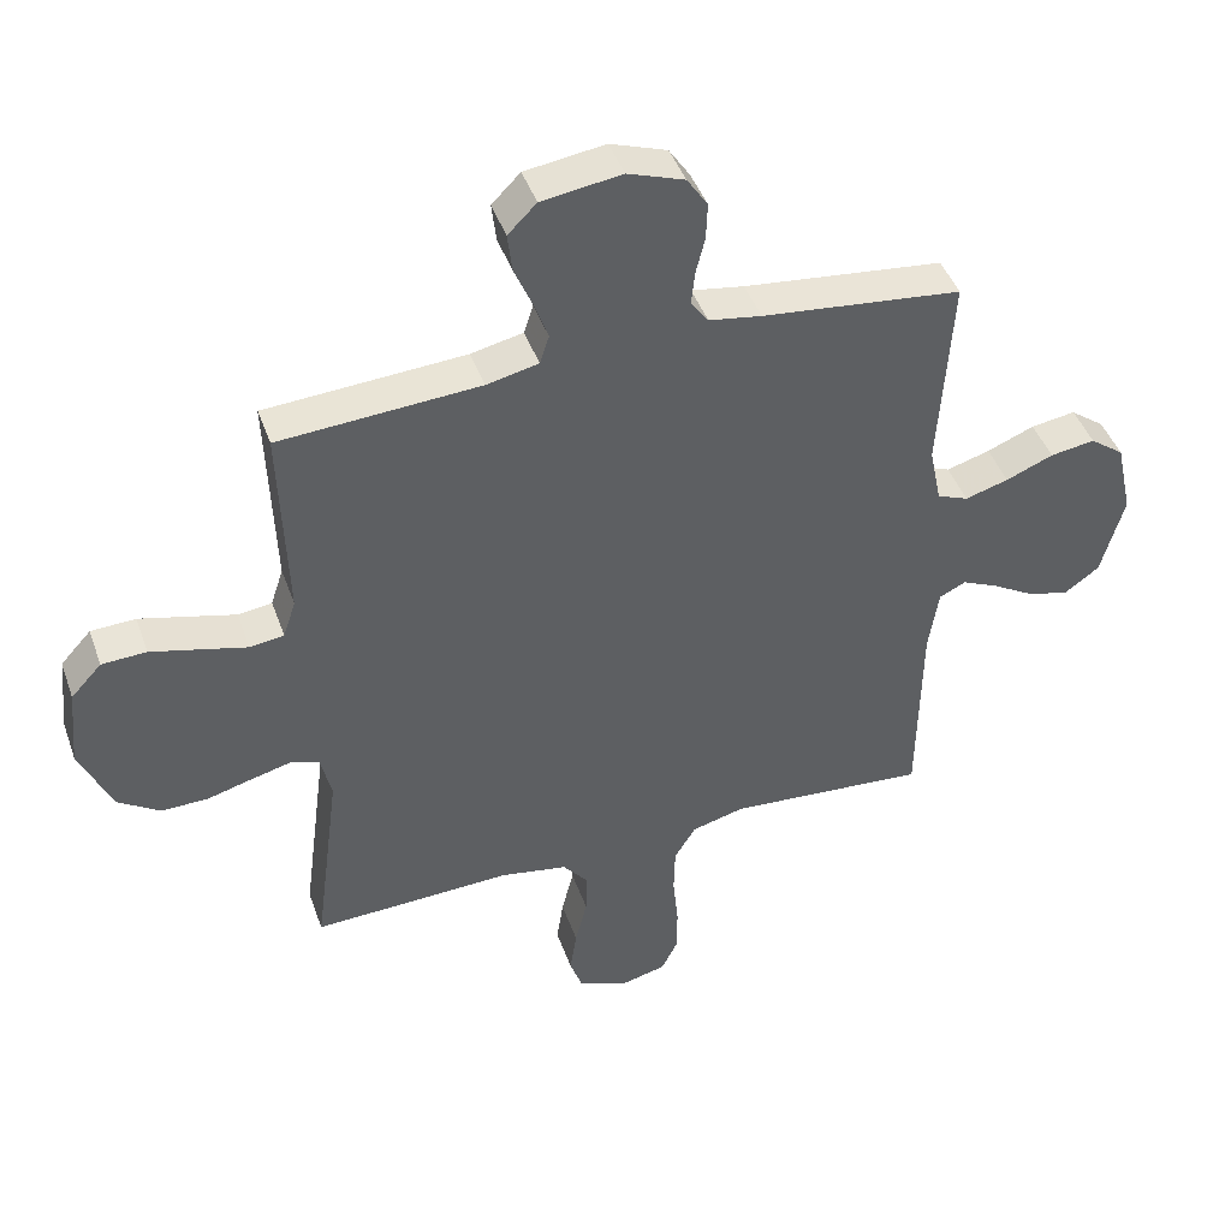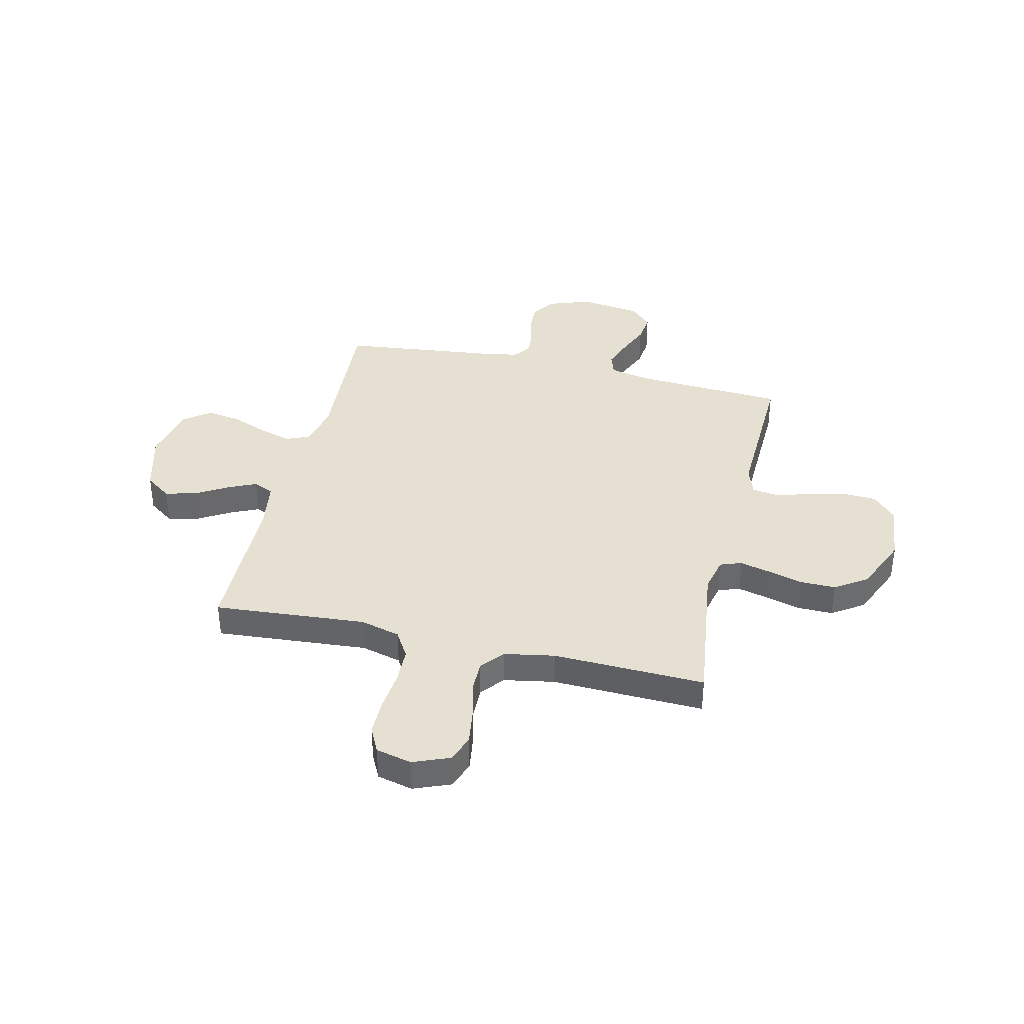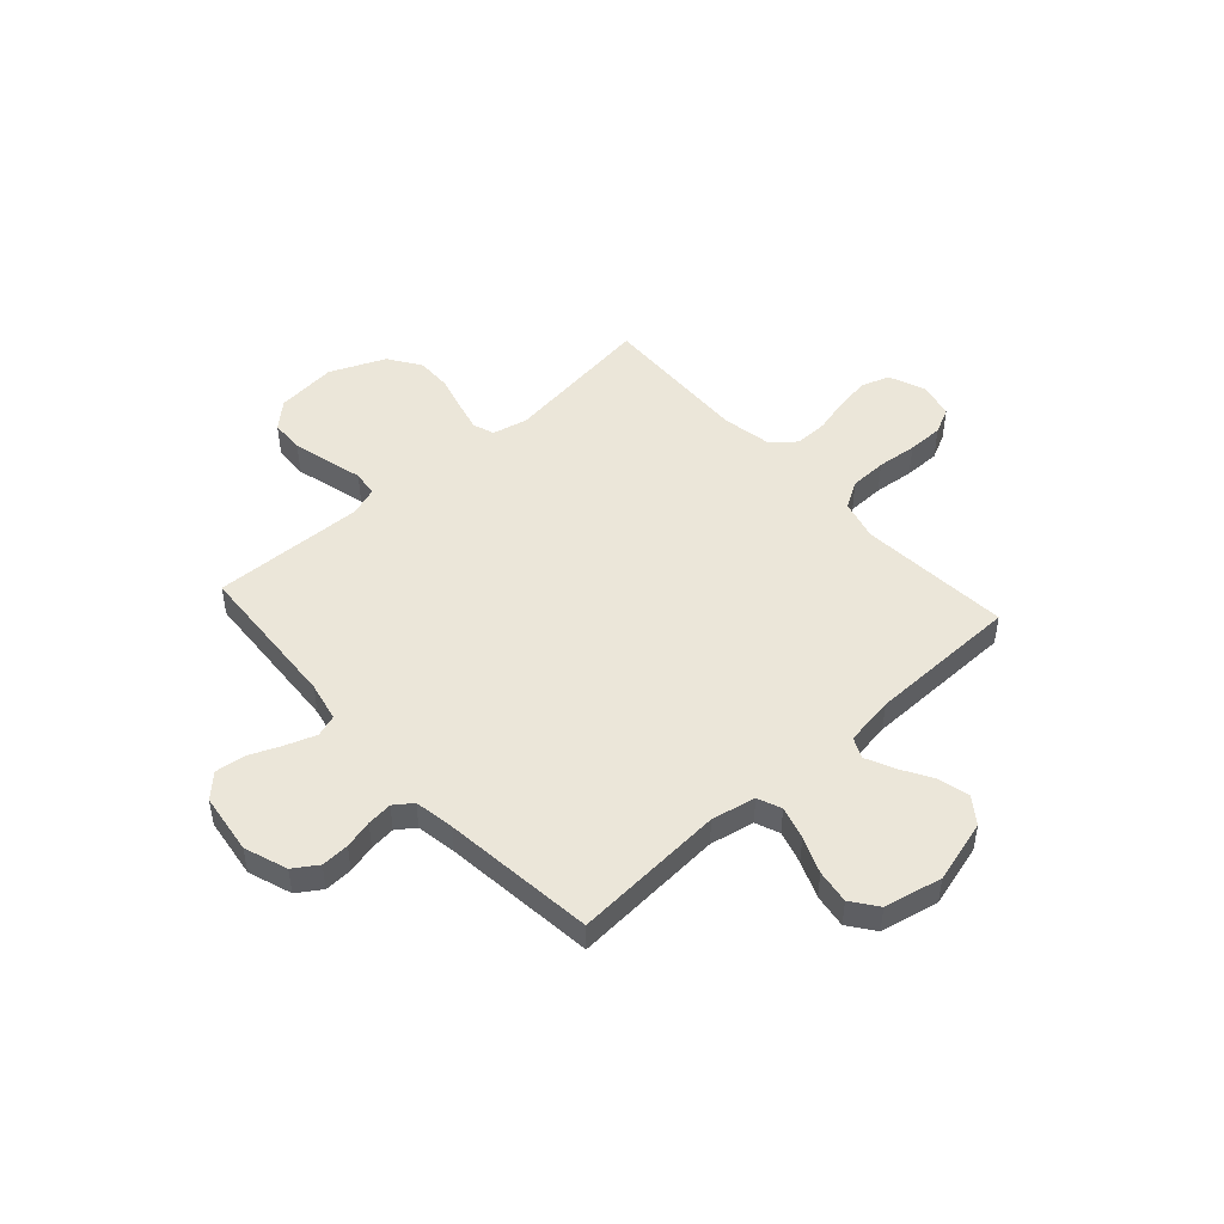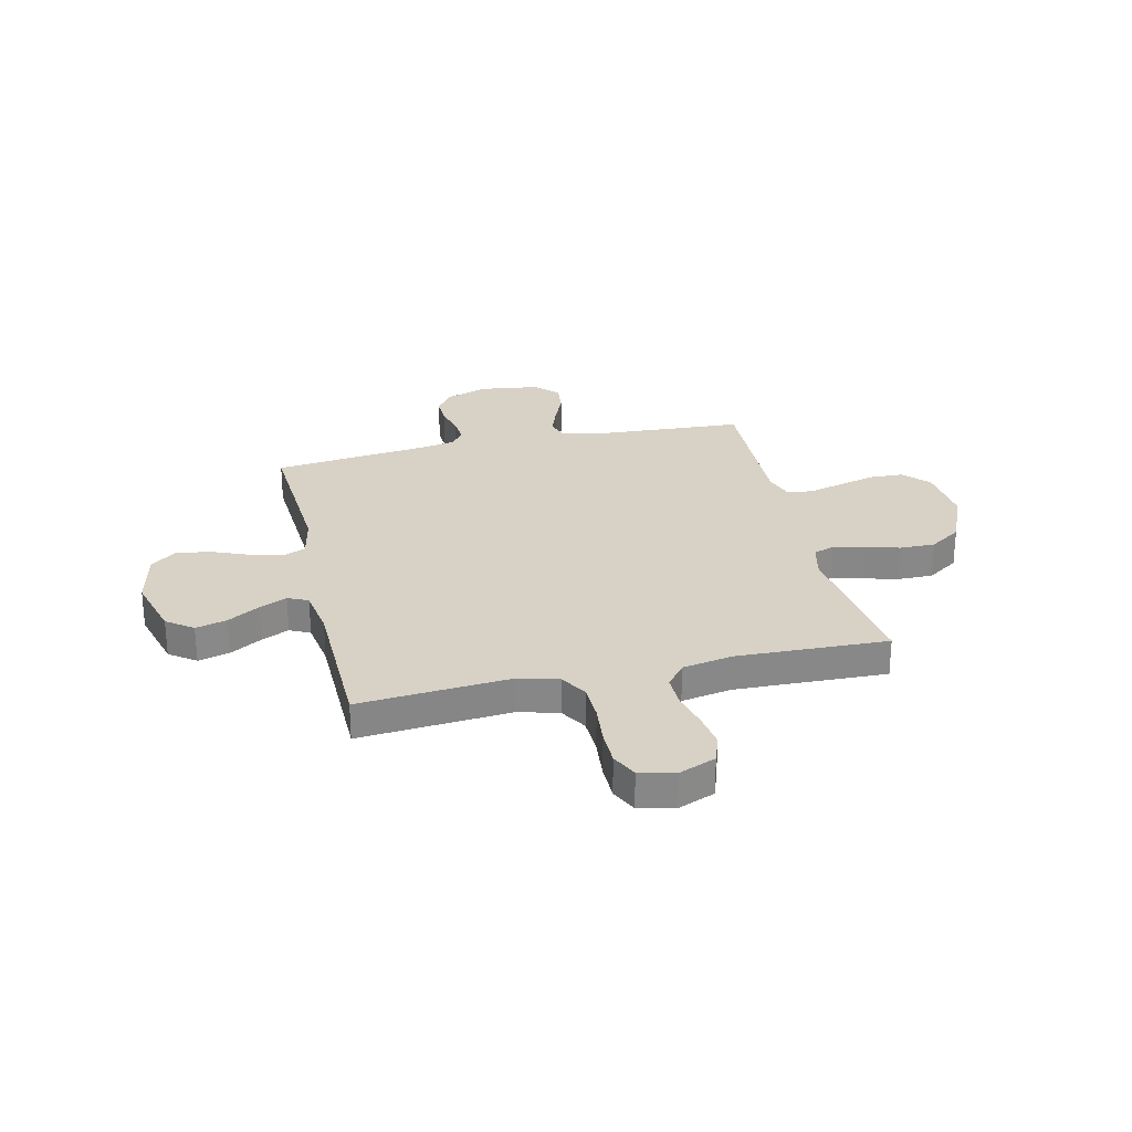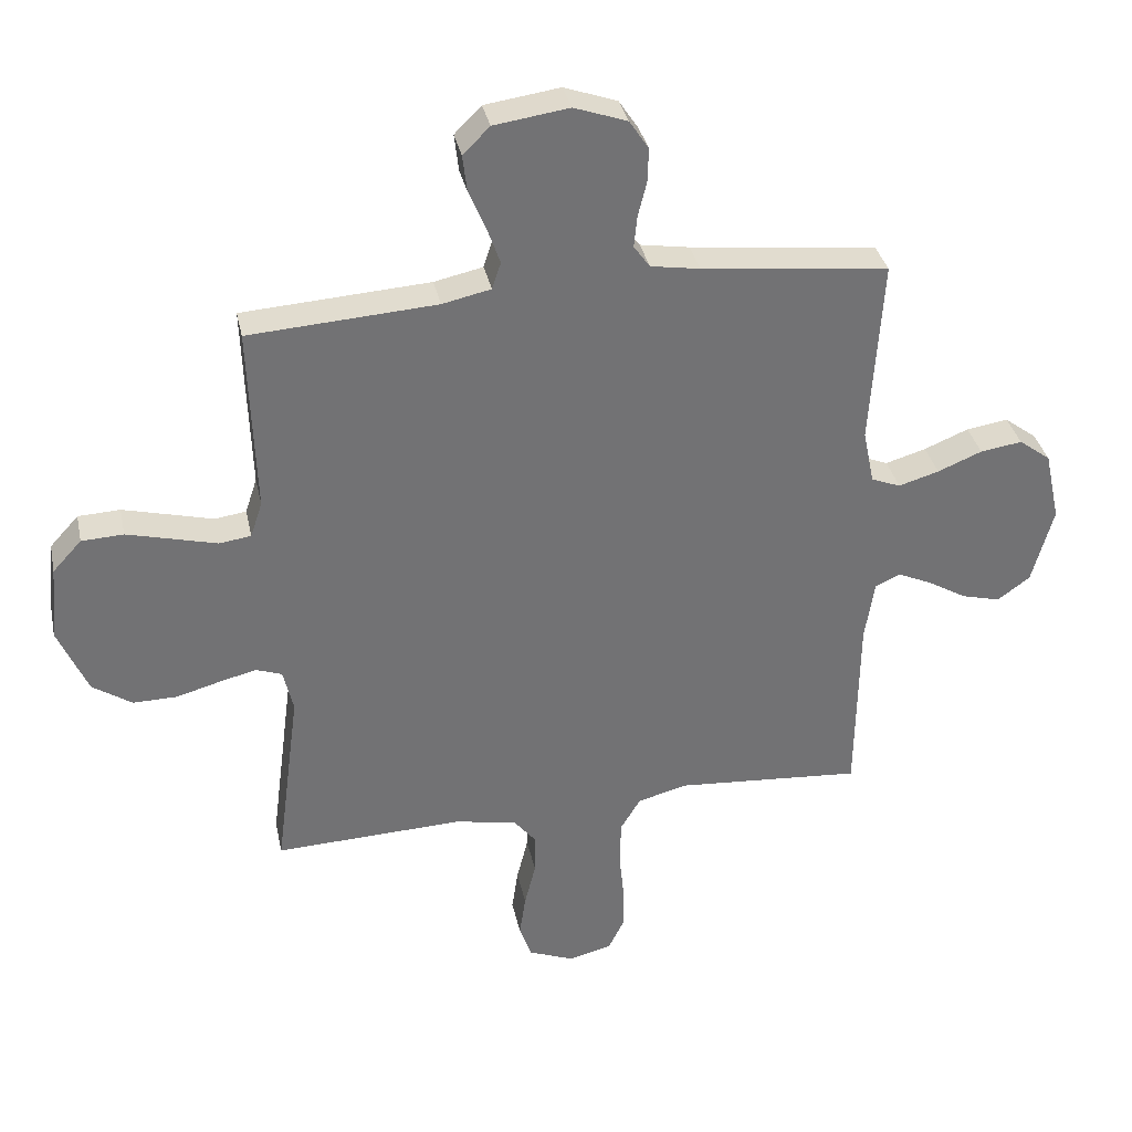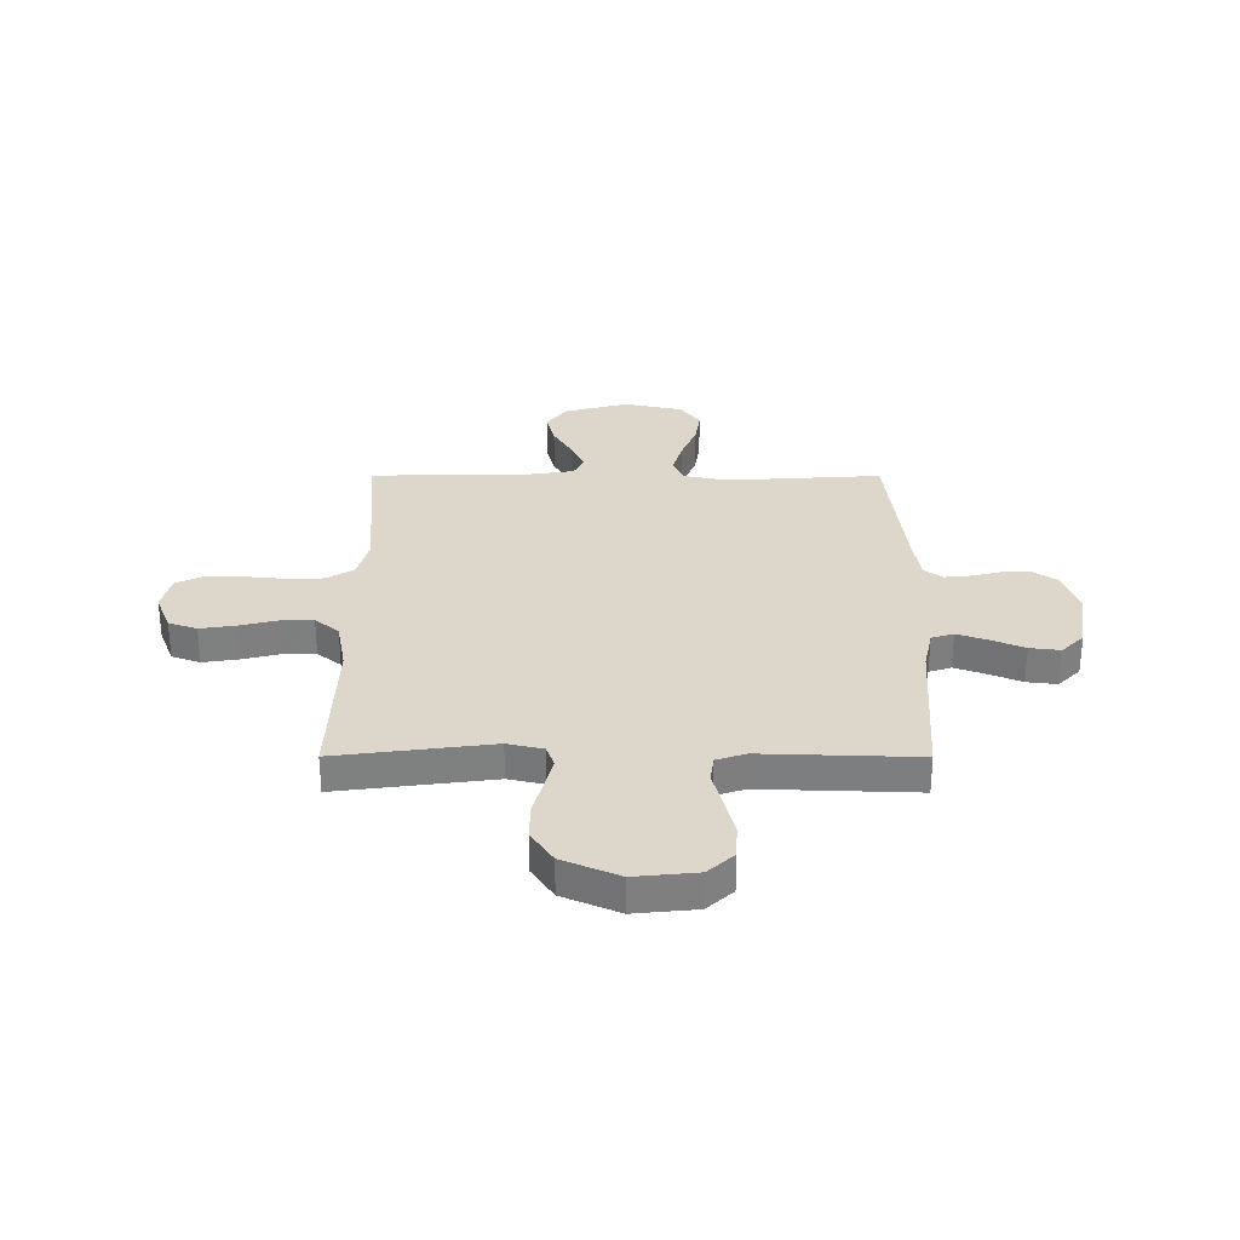
<metadata>
{"format":"obj","ext":"obj","renderer":"f3d","projection":"perspective","resolution":1024,"background":"white","views":[{"elev":44.2,"azim":-19.0,"up":"+Z"},{"elev":37.7,"azim":-166.9,"up":"+Y"},{"elev":48.3,"azim":47.9,"up":"+Y"},{"elev":27.5,"azim":166.9,"up":"+Y"},{"elev":34.8,"azim":-11.9,"up":"+Z"},{"elev":30.5,"azim":-89.9,"up":"+Y"}]}
</metadata>
<code>
v 0.5 0.07 -0.5
v 0.2 0.07 -0.477
v 0.121 0.07 -0.498
v 0.089 0.07 -0.551
v 0.087 0.07 -0.624
v 0.095 0.07 -0.703
v 0.095 0.07 -0.774
v 0.07 0.07 -0.825
v 0 0.07 -0.842
v -0.073 0.07 -0.813
v -0.092 0.07 -0.758
v -0.082 0.07 -0.69
v -0.064 0.07 -0.618
v -0.063 0.07 -0.553
v -0.1 0.07 -0.507
v -0.2 0.07 -0.489
v -0.5 0.07 -0.5
v -0.461 0.07 -0.2
v -0.477 0.07 -0.131
v -0.519 0.07 -0.116
v -0.579 0.07 -0.131
v -0.648 0.07 -0.15
v -0.718 0.07 -0.151
v -0.781 0.07 -0.109
v -0.828 0.07 0
v -0.816 0.07 0.12
v -0.77 0.07 0.17
v -0.703 0.07 0.173
v -0.629 0.07 0.154
v -0.56 0.07 0.136
v -0.509 0.07 0.143
v -0.49 0.07 0.2
v -0.5 0.07 0.5
v -0.2 0.07 0.519
v -0.122 0.07 0.536
v -0.108 0.07 0.579
v -0.129 0.07 0.638
v -0.156 0.07 0.702
v -0.163 0.07 0.761
v -0.12 0.07 0.804
v 0 0.07 0.821
v 0.085 0.07 0.791
v 0.116 0.07 0.744
v 0.114 0.07 0.689
v 0.1 0.07 0.633
v 0.095 0.07 0.583
v 0.121 0.07 0.547
v 0.2 0.07 0.534
v 0.5 0.07 0.5
v 0.481 0.07 0.2
v 0.499 0.07 0.113
v 0.546 0.07 0.094
v 0.611 0.07 0.113
v 0.682 0.07 0.142
v 0.749 0.07 0.152
v 0.8 0.07 0.114
v 0.825 0.07 0
v 0.791 0.07 -0.124
v 0.739 0.07 -0.162
v 0.677 0.07 -0.146
v 0.614 0.07 -0.109
v 0.559 0.07 -0.084
v 0.519 0.07 -0.103
v 0.504 0.07 -0.2
v 0.5 0 -0.5
v 0.2 0 -0.477
v 0.121 0 -0.498
v 0.089 0 -0.551
v 0.087 0 -0.624
v 0.095 0 -0.703
v 0.095 0 -0.774
v 0.07 0 -0.825
v 0 0 -0.842
v -0.073 0 -0.813
v -0.092 0 -0.758
v -0.082 0 -0.69
v -0.064 0 -0.618
v -0.063 0 -0.553
v -0.1 0 -0.507
v -0.2 0 -0.489
v -0.5 0 -0.5
v -0.461 0 -0.2
v -0.477 0 -0.131
v -0.519 0 -0.116
v -0.579 0 -0.131
v -0.648 0 -0.15
v -0.718 0 -0.151
v -0.781 0 -0.109
v -0.828 0 0
v -0.816 0 0.12
v -0.77 0 0.17
v -0.703 0 0.173
v -0.629 0 0.154
v -0.56 0 0.136
v -0.509 0 0.143
v -0.49 0 0.2
v -0.5 0 0.5
v -0.2 0 0.519
v -0.122 0 0.536
v -0.108 0 0.579
v -0.129 0 0.638
v -0.156 0 0.702
v -0.163 0 0.761
v -0.12 0 0.804
v 0 0 0.821
v 0.085 0 0.791
v 0.116 0 0.744
v 0.114 0 0.689
v 0.1 0 0.633
v 0.095 0 0.583
v 0.121 0 0.547
v 0.2 0 0.534
v 0.5 0 0.5
v 0.481 0 0.2
v 0.499 0 0.113
v 0.546 0 0.094
v 0.611 0 0.113
v 0.682 0 0.142
v 0.749 0 0.152
v 0.8 0 0.114
v 0.825 0 0
v 0.791 0 -0.124
v 0.739 0 -0.162
v 0.677 0 -0.146
v 0.614 0 -0.109
v 0.559 0 -0.084
v 0.519 0 -0.103
v 0.504 0 -0.2
f 59 60 61
f 58 59 61
f 57 58 61
f 56 57 61
f 55 56 61
f 54 55 61
f 53 54 61
f 52 53 61 62
f 51 52 62 63
f 48 49 50
f 51 63 64
f 50 51 64
f 48 50 64
f 47 48 64
f 43 44 45
f 42 43 45
f 41 42 45
f 40 41 45
f 39 40 45
f 38 39 45
f 37 38 45
f 36 37 45 46
f 64 1 2
f 47 64 2
f 46 47 2
f 36 46 2
f 35 36 2
f 28 29 30
f 27 28 30
f 26 27 30
f 25 26 30
f 24 25 30
f 23 24 30
f 22 23 30
f 21 22 30
f 20 21 30 31
f 19 20 31 32
f 16 17 18
f 32 33 34
f 19 32 34
f 18 19 34
f 16 18 34
f 15 16 34
f 11 12 13
f 10 11 13
f 9 10 13
f 8 9 13
f 7 8 13
f 6 7 13
f 5 6 13
f 4 5 13 14
f 35 2 3
f 34 35 3
f 15 34 3
f 3 4 14 15
f 125 124 123
f 125 123 122
f 125 122 121
f 125 121 120
f 125 120 119
f 125 119 118
f 125 118 117
f 126 125 117 116
f 127 126 116 115
f 114 113 112
f 128 127 115
f 128 115 114
f 128 114 112
f 128 112 111
f 109 108 107
f 109 107 106
f 109 106 105
f 109 105 104
f 109 104 103
f 109 103 102
f 109 102 101
f 110 109 101 100
f 66 65 128
f 66 128 111
f 66 111 110
f 66 110 100
f 66 100 99
f 94 93 92
f 94 92 91
f 94 91 90
f 94 90 89
f 94 89 88
f 94 88 87
f 94 87 86
f 94 86 85
f 95 94 85 84
f 96 95 84 83
f 82 81 80
f 98 97 96
f 98 96 83
f 98 83 82
f 98 82 80
f 98 80 79
f 77 76 75
f 77 75 74
f 77 74 73
f 77 73 72
f 77 72 71
f 77 71 70
f 77 70 69
f 78 77 69 68
f 67 66 99
f 67 99 98
f 67 98 79
f 79 78 68 67
f 1 65 66 2
f 2 66 67 3
f 3 67 68 4
f 4 68 69 5
f 5 69 70 6
f 6 70 71 7
f 7 71 72 8
f 8 72 73 9
f 9 73 74 10
f 10 74 75 11
f 11 75 76 12
f 12 76 77 13
f 13 77 78 14
f 14 78 79 15
f 15 79 80 16
f 16 80 81 17
f 17 81 82 18
f 18 82 83 19
f 19 83 84 20
f 20 84 85 21
f 21 85 86 22
f 22 86 87 23
f 23 87 88 24
f 24 88 89 25
f 25 89 90 26
f 26 90 91 27
f 27 91 92 28
f 28 92 93 29
f 29 93 94 30
f 30 94 95 31
f 31 95 96 32
f 32 96 97 33
f 33 97 98 34
f 34 98 99 35
f 35 99 100 36
f 36 100 101 37
f 37 101 102 38
f 38 102 103 39
f 39 103 104 40
f 40 104 105 41
f 41 105 106 42
f 42 106 107 43
f 43 107 108 44
f 44 108 109 45
f 45 109 110 46
f 46 110 111 47
f 47 111 112 48
f 48 112 113 49
f 49 113 114 50
f 50 114 115 51
f 51 115 116 52
f 52 116 117 53
f 53 117 118 54
f 54 118 119 55
f 55 119 120 56
f 56 120 121 57
f 57 121 122 58
f 58 122 123 59
f 59 123 124 60
f 60 124 125 61
f 61 125 126 62
f 62 126 127 63
f 63 127 128 64
f 64 128 65 1

</code>
